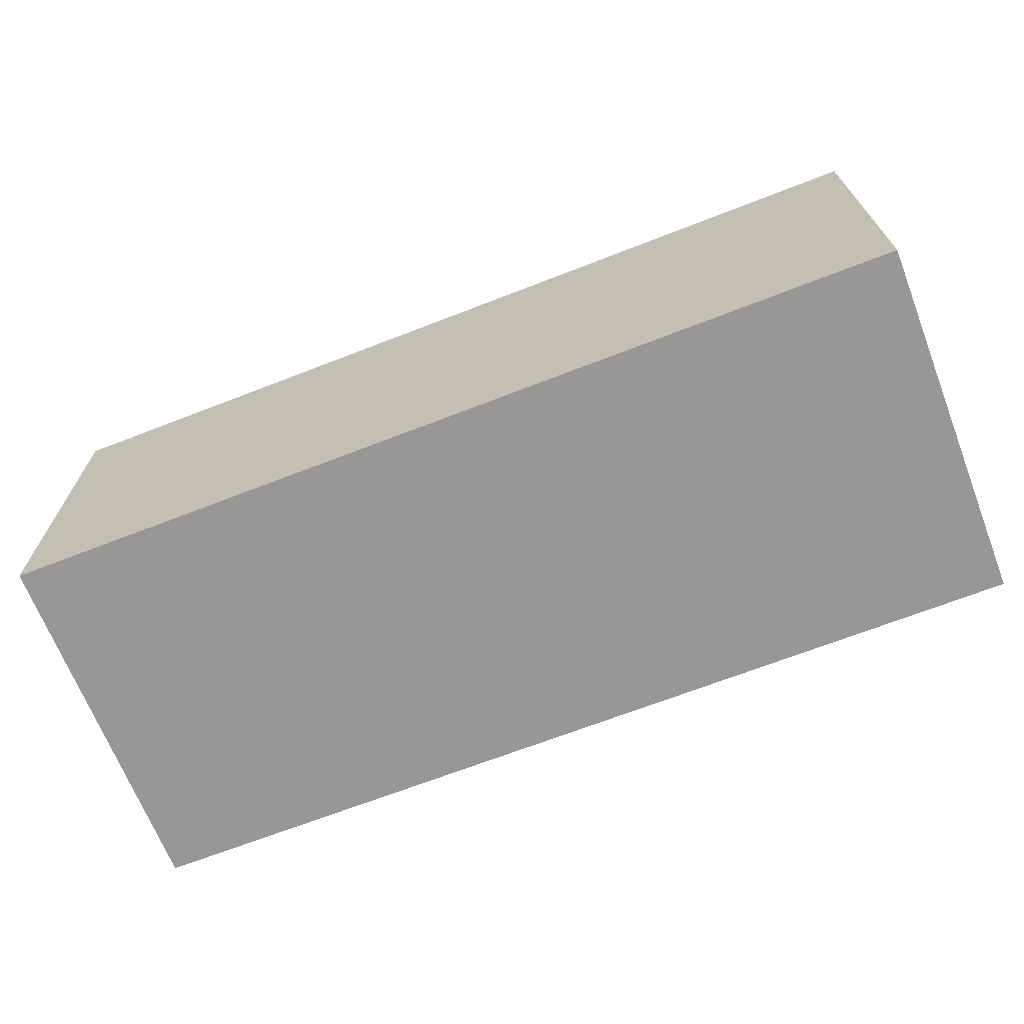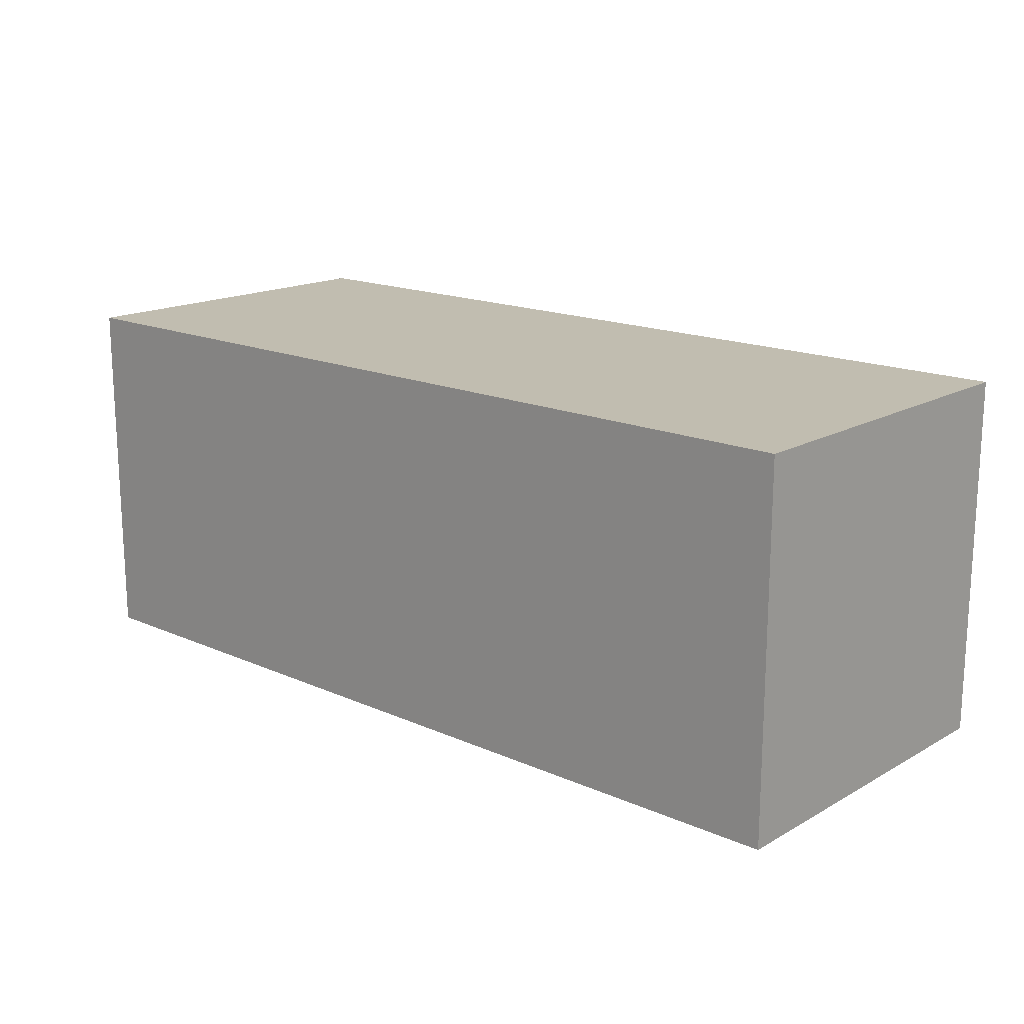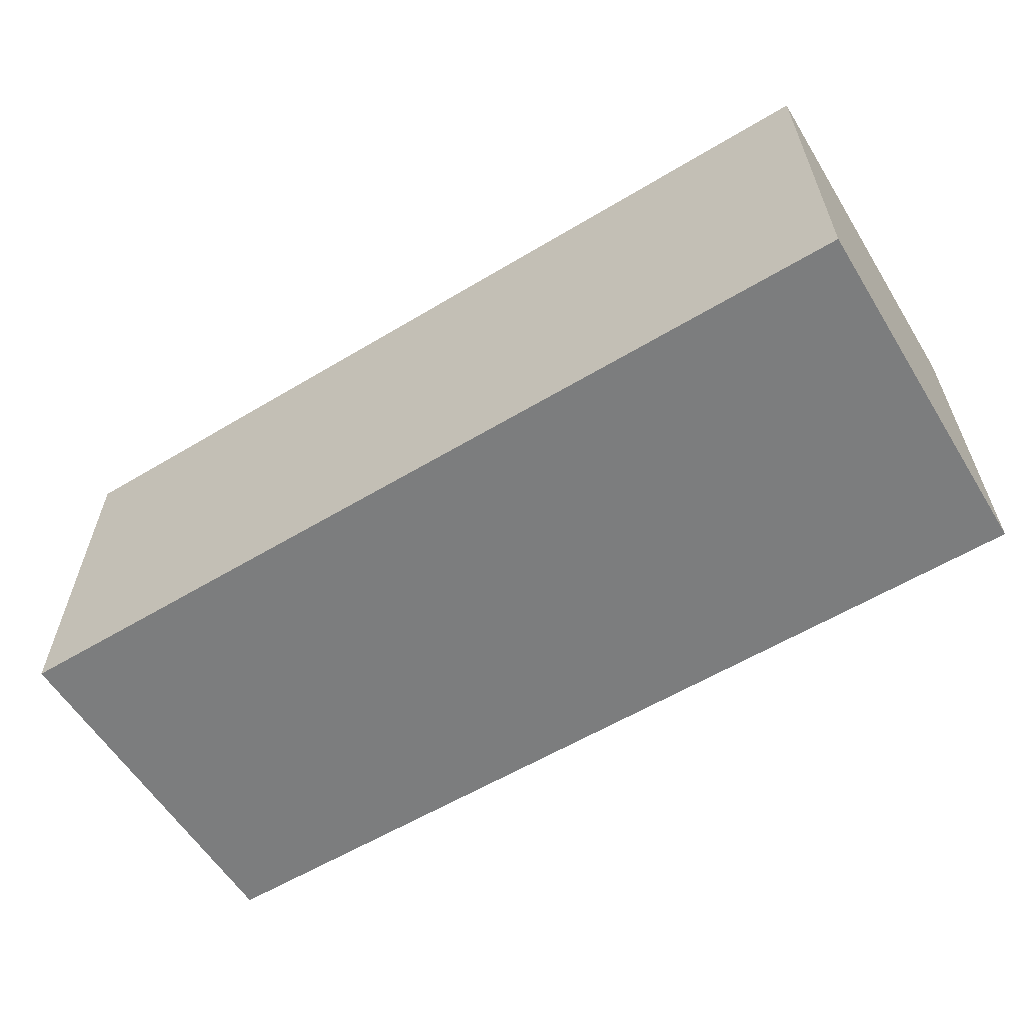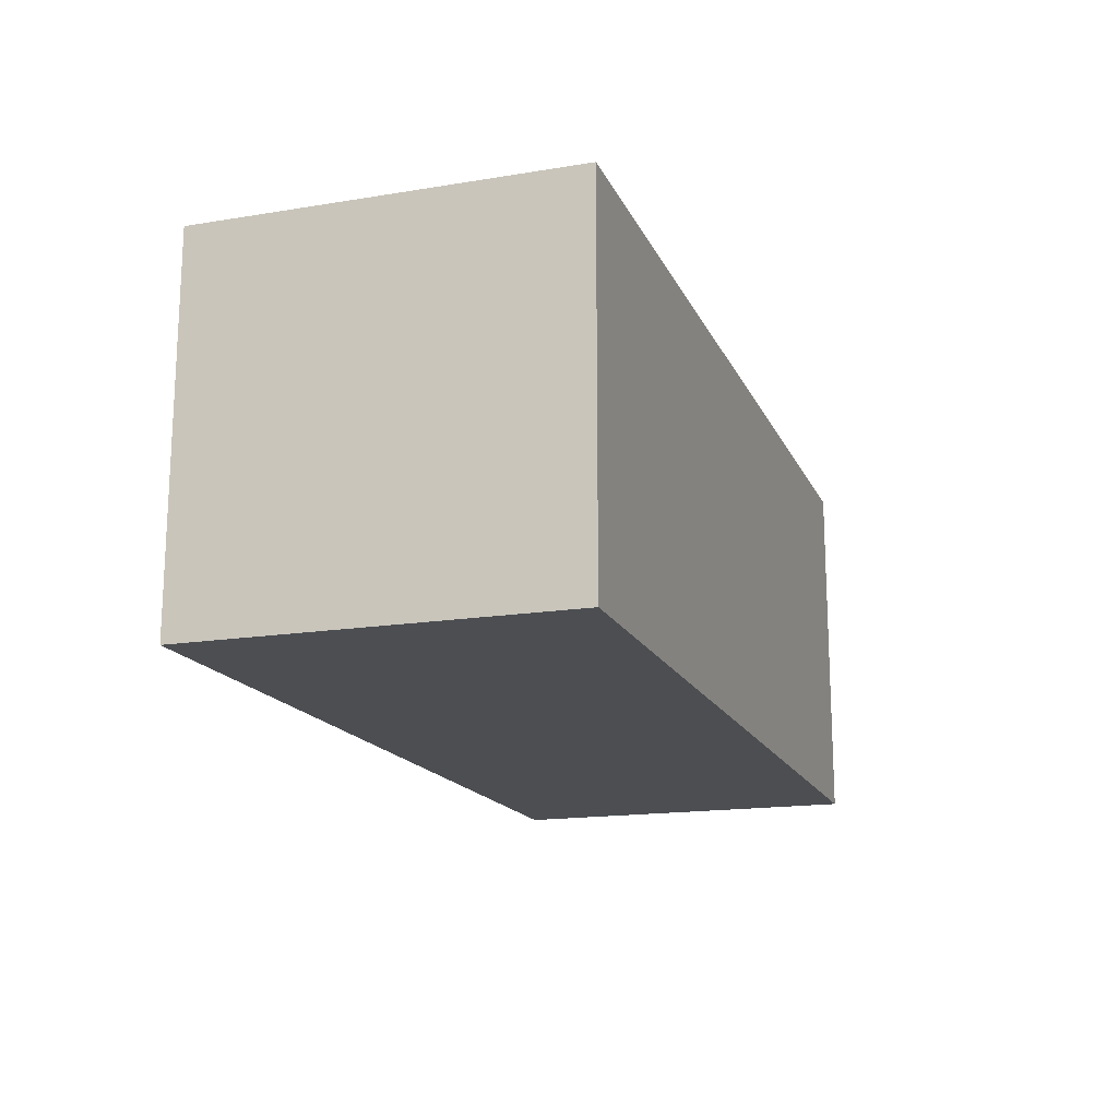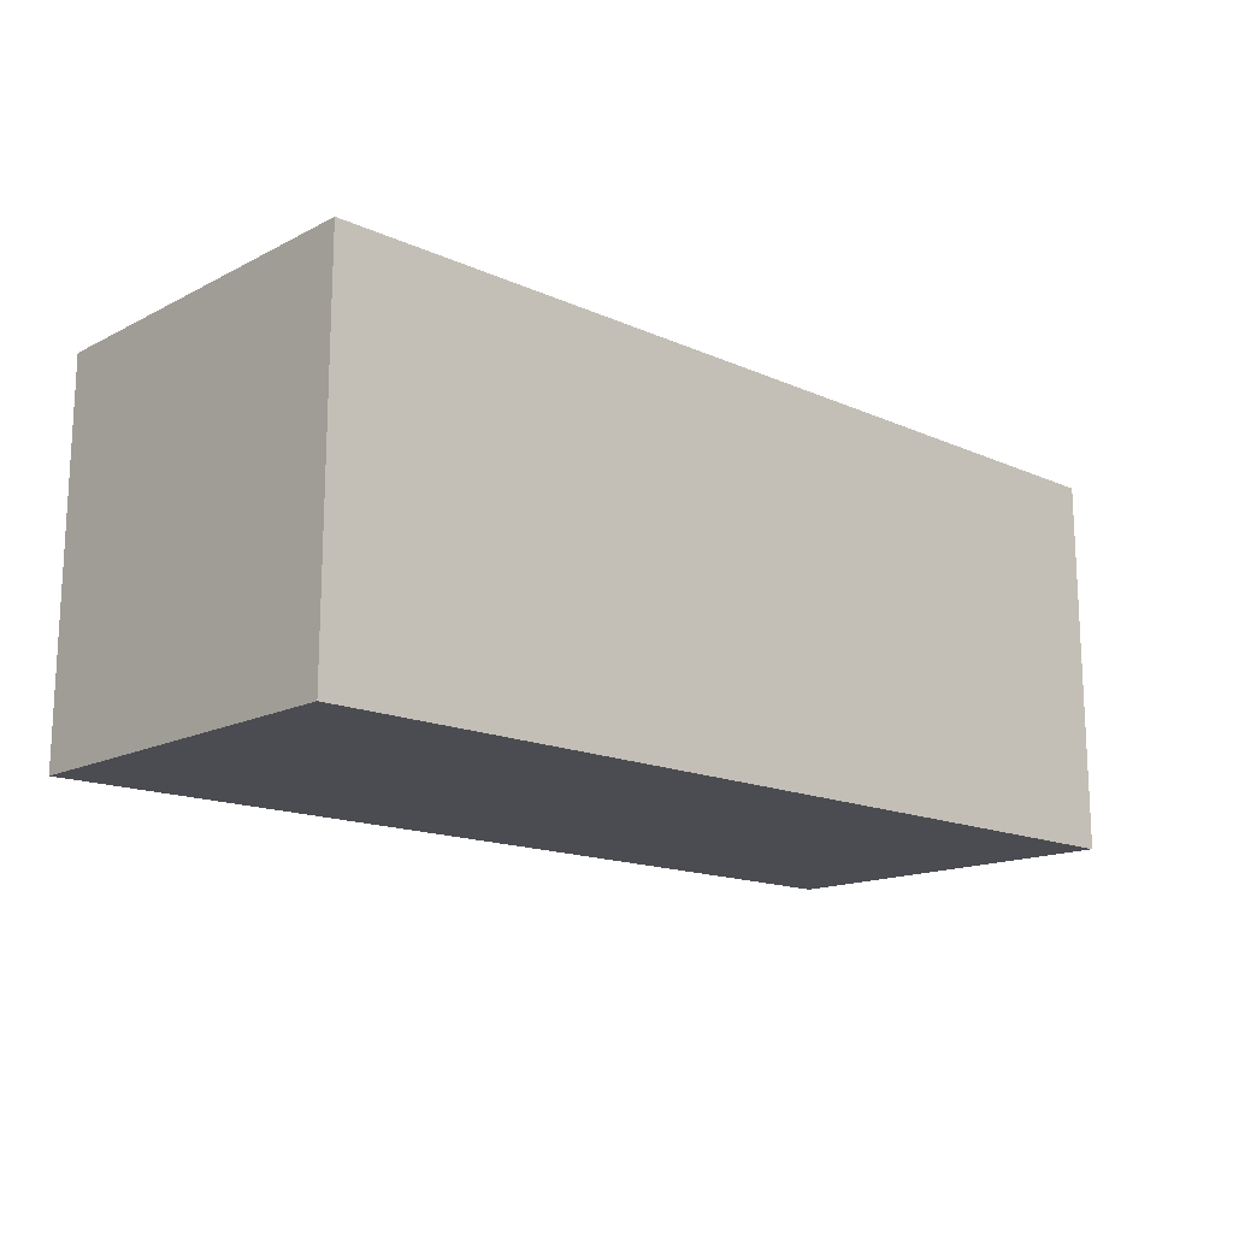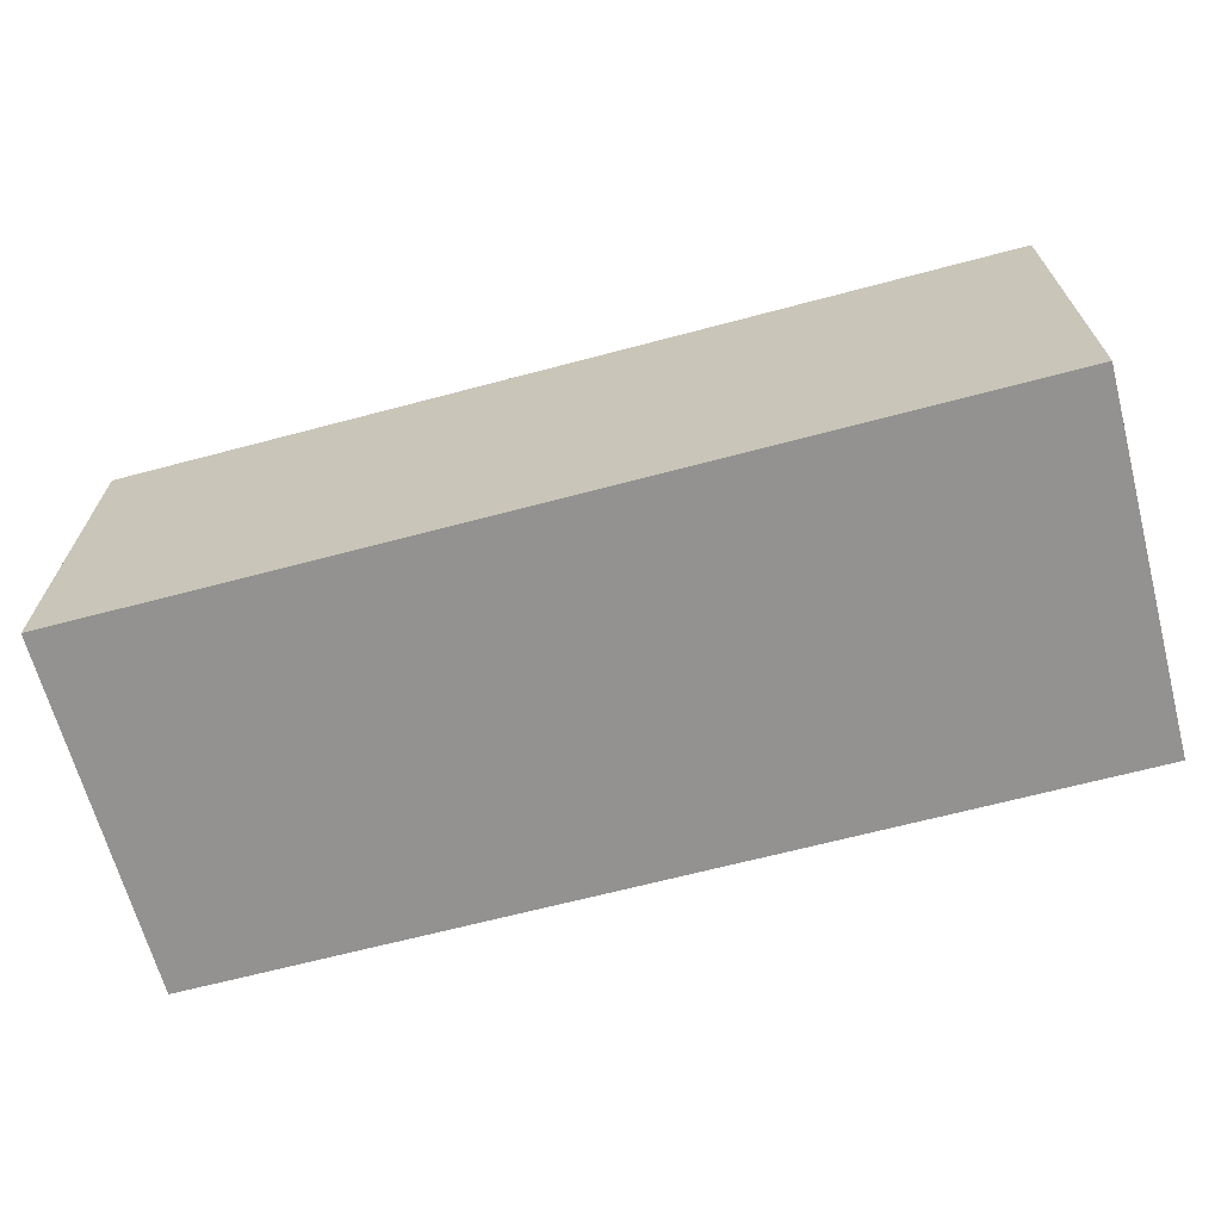
<metadata>
{"format":"obj","ext":"obj","renderer":"f3d","projection":"perspective","resolution":1024,"background":"white","views":[{"elev":-68.2,"azim":-158.7,"up":"+Y"},{"elev":16.7,"azim":41.7,"up":"+Z"},{"elev":-59.0,"azim":31.7,"up":"+Z"},{"elev":-16.5,"azim":-71.6,"up":"+Y"},{"elev":-15.3,"azim":136.7,"up":"+Z"},{"elev":-66.4,"azim":-165.1,"up":"+Y"}]}
</metadata>
<code>
v 1.5 0 0.6
v 1.5 0 -0.6
v 1.5 1.2 -0.6
v 1.5 1.2 0.6
v -1.5 0 0.6
v 1.5 0 0.6
v 1.5 1.2 0.6
v -1.5 1.2 0.6
v -1.5 0 -0.6
v -1.5 0 0.6
v -1.5 1.2 0.6
v -1.5 1.2 -0.6
v 1.5 0 -0.6
v -1.5 0 -0.6
v -1.5 1.2 -0.6
v 1.5 1.2 -0.6
v 1.5 1.2 -0.6
v -1.5 1.2 -0.6
v -1.5 1.2 0.6
v 1.5 1.2 0.6
v -1.5 0 -0.6
v 1.5 0 -0.6
v 1.5 0 0.6
v -1.5 0 0.6
g c2e3bf68-e2a3-11ea-8891-54bf646e7e1f
f 1 2 4
f 4 2 3
g c2e5946c-e2a3-11ea-999f-54bf646e7e1f
f 5 6 8
f 8 6 7
g c2e71b38-e2a3-11ea-98a5-54bf646e7e1f
f 9 10 12
f 12 10 11
g c2e8a1fa-e2a3-11ea-b093-54bf646e7e1f
f 13 14 16
f 16 14 15
g c2ea28ca-e2a3-11ea-83ae-54bf646e7e1f
f 18 19 17
f 17 19 20
g c2ebaf92-e2a3-11ea-a334-54bf646e7e1f
f 21 22 24
f 24 22 23

</code>
